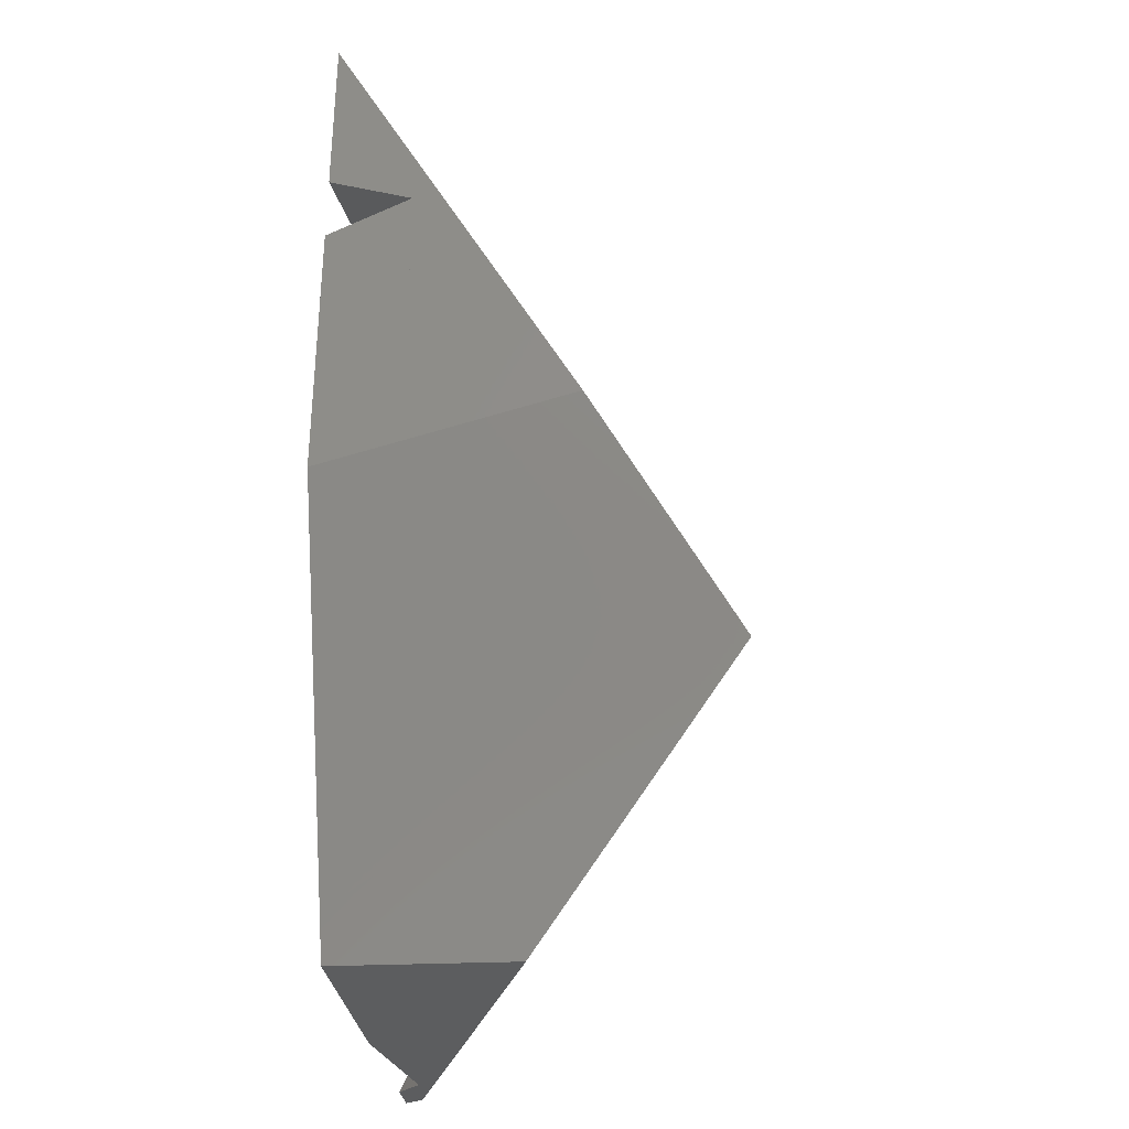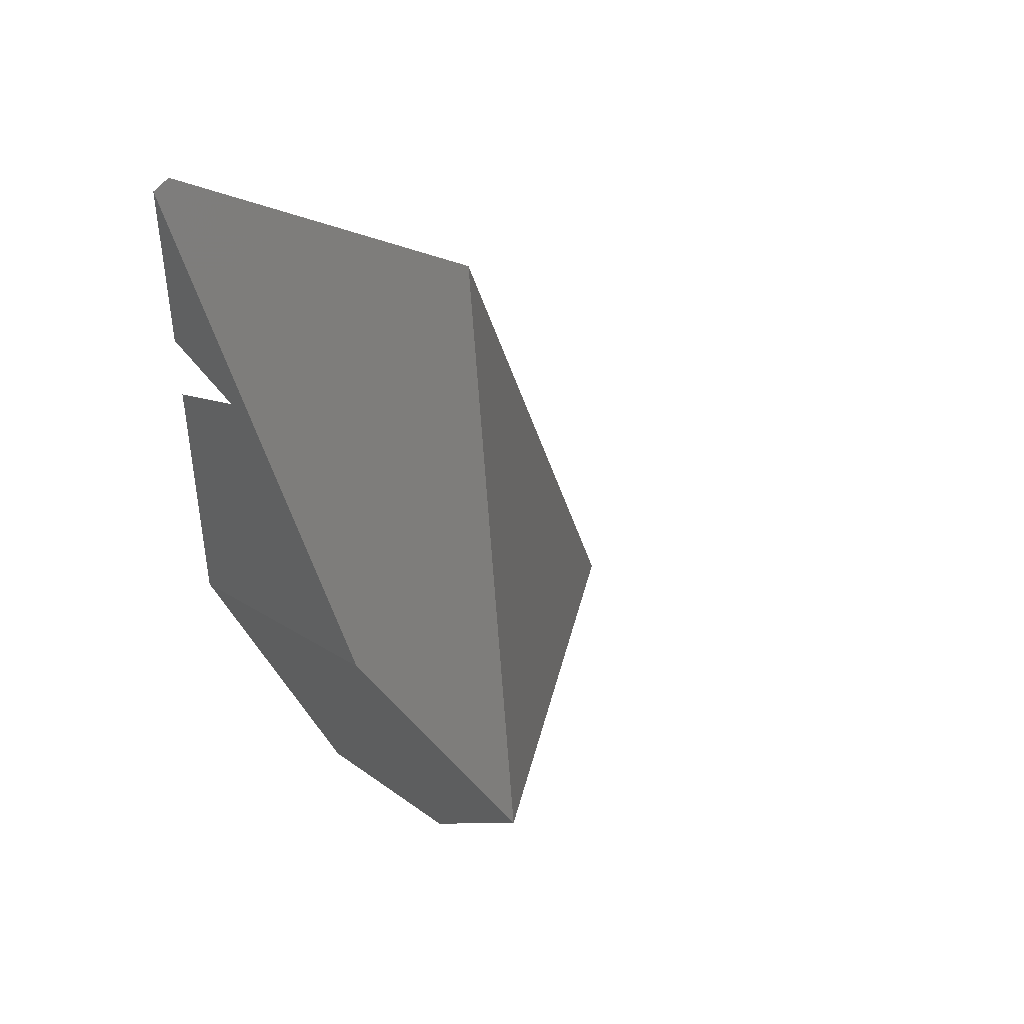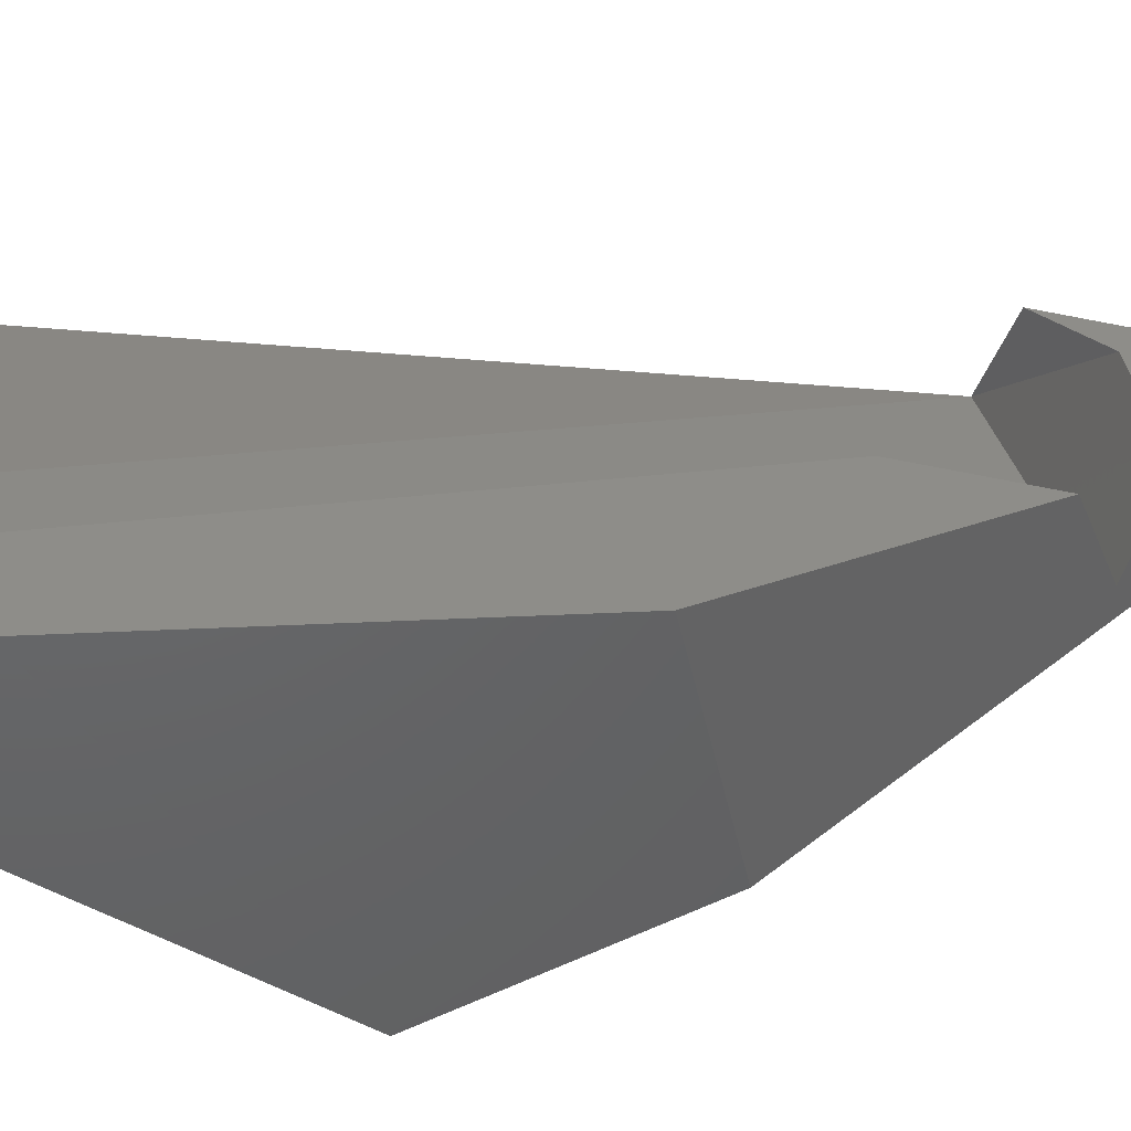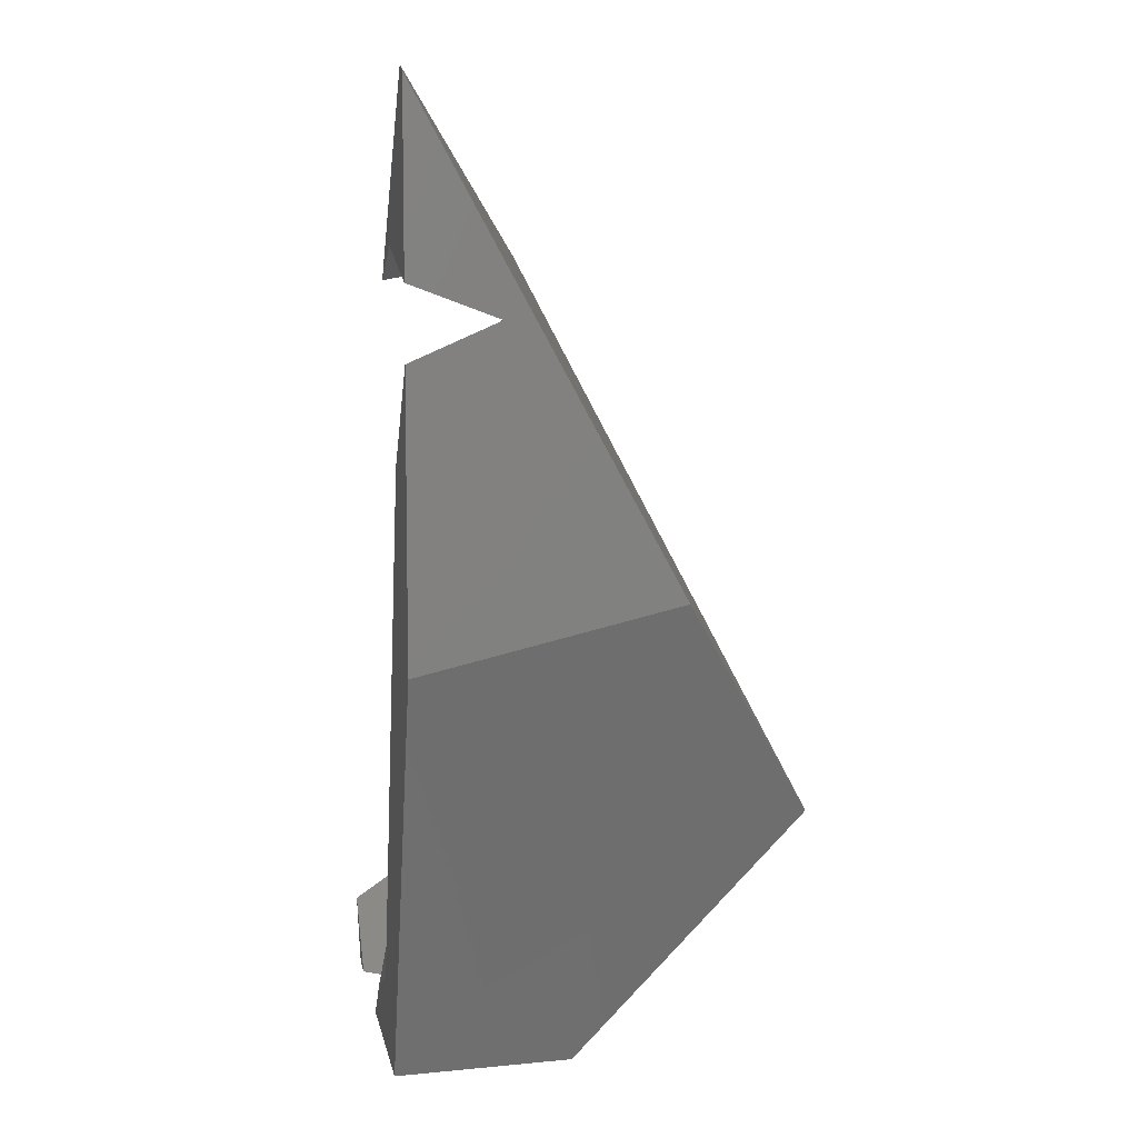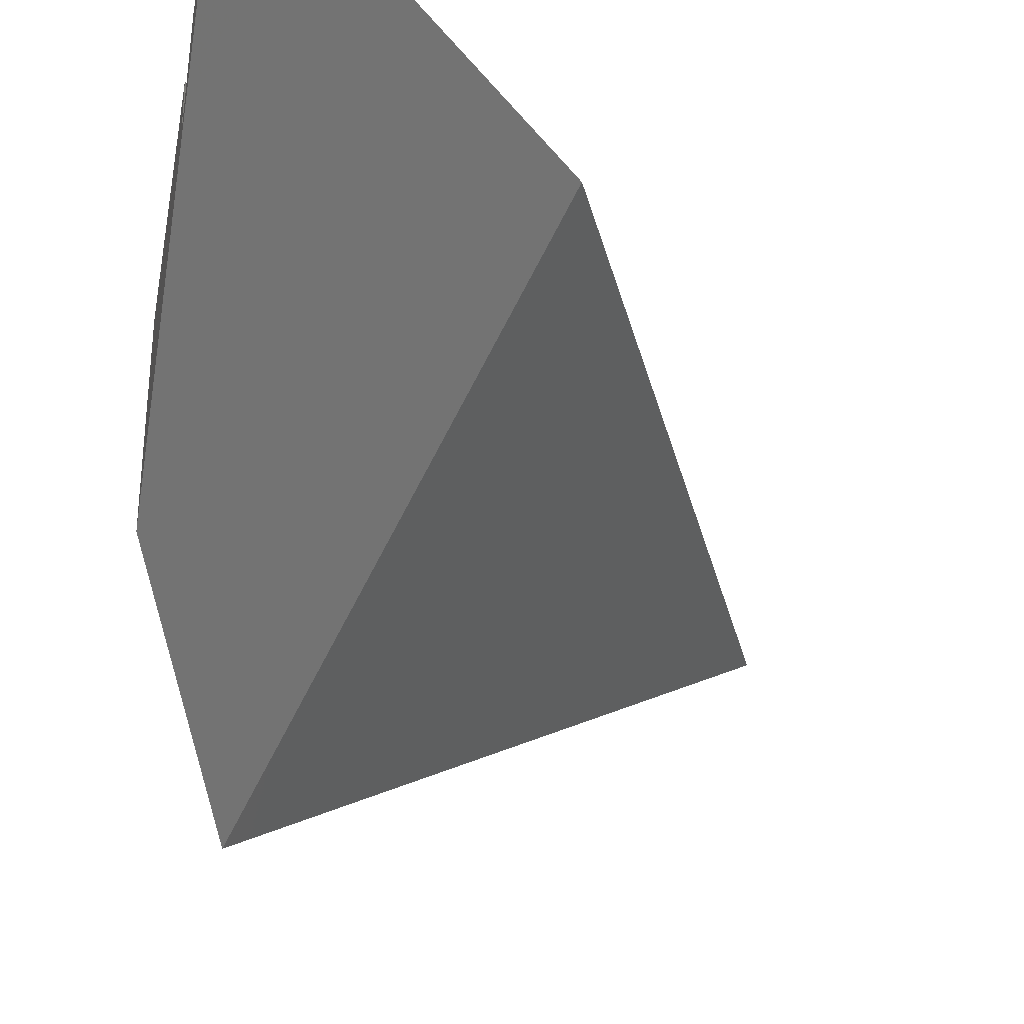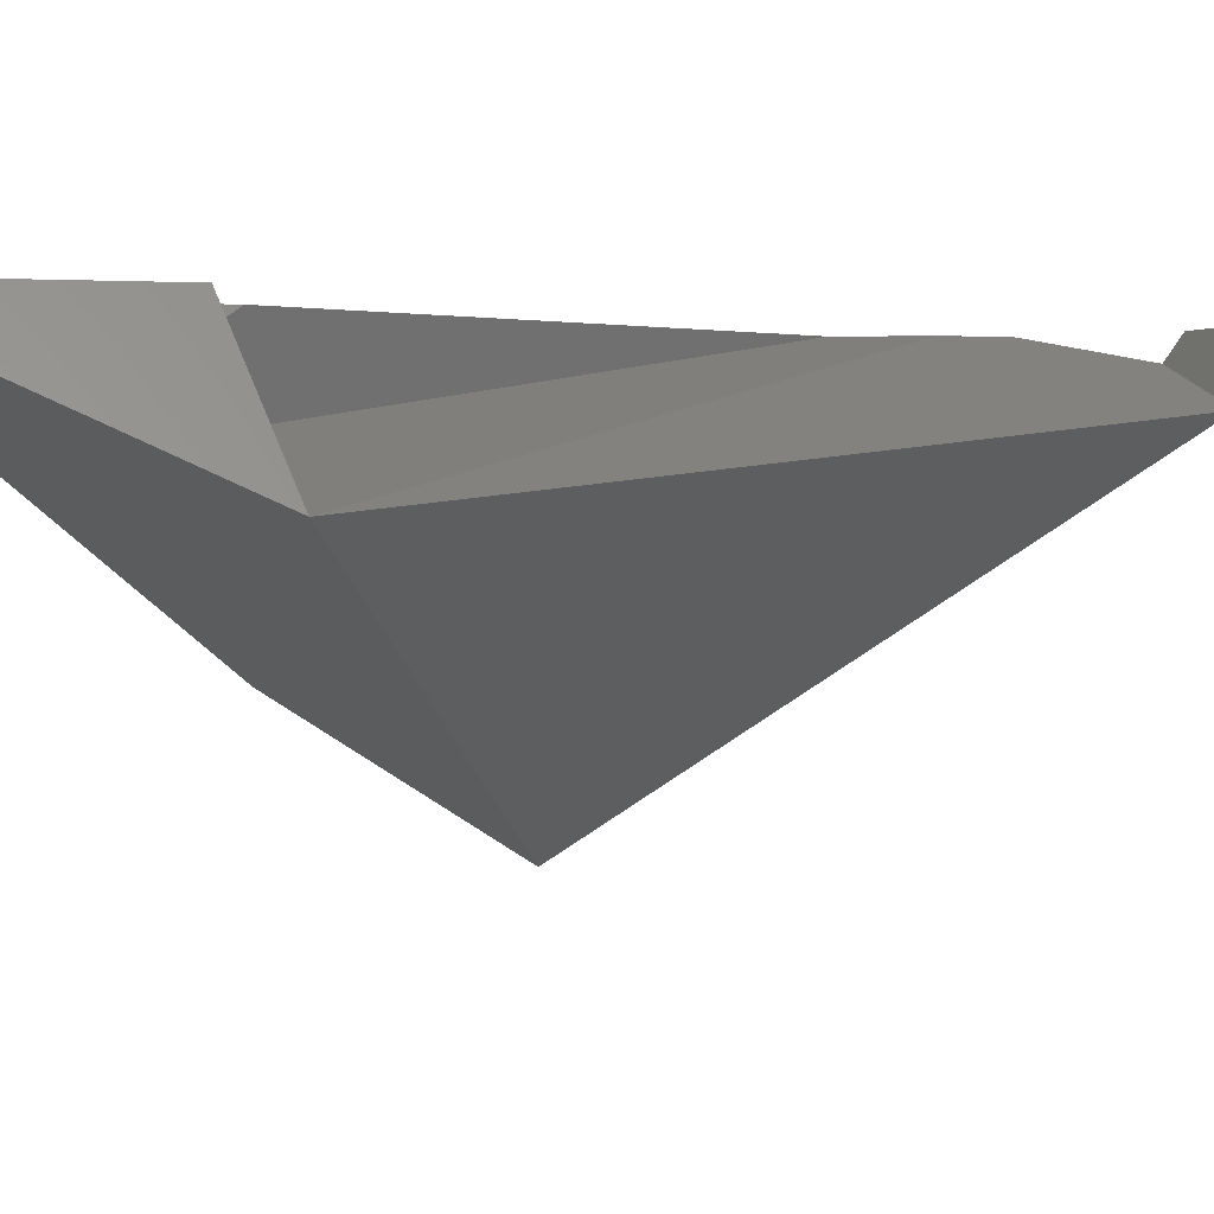
<metadata>
{"format":"stl","ext":"stl","renderer":"f3d","projection":"perspective","resolution":1024,"background":"white","views":[{"elev":-32.4,"azim":-81.7,"up":"+Z"},{"elev":42.8,"azim":-44.6,"up":"+Z"},{"elev":39.2,"azim":-113.9,"up":"+Y"},{"elev":7.8,"azim":-100.4,"up":"+Z"},{"elev":-36.3,"azim":-10.2,"up":"+Y"},{"elev":1.2,"azim":31.7,"up":"+Y"}]}
</metadata>
<code>
# stl→obj: 38 verts, 62 faces
v -0.02848 0.1024 -0.03373
v -0.03218 0.1024 -0.03674
v -0.03301 0.1012 -0.03674
v -0.0283 0.09937 -0.03178
v -0.04939 0.1024 -0.03305
v -0.05556 0.09599 -0.01505
v -0.05556 0.1024 -0.01655
v -0.05464 0.1024 0.008919
v -0.04226 0.09571 0.001126
v -0.04645 0.1024 7.214e-05
v -0.05107 0.08358 -0.02413
v -0.04083 0.1024 -0.03471
v -0.04436 0.1024 -0.03307
v -0.05506 0.09737 -0.001699
v -0.04978 0.1024 0.00159
v -0.05556 0.1024 -0.003311
v -0.05556 0.09823 -0.001511
v -0.05146 0.1024 -0.00793
v -0.05556 0.09724 -0.000756
v -0.05556 0.1004 0.005074
v -0.05556 0.1024 3.507e-05
v -0.05556 0.1024 0.008597
v -0.04727 0.09381 -0.03674
v -0.03386 0.1001 -0.03674
v -0.0388 0.1024 -0.03674
v -0.04882 0.1024 -0.03456
v -0.04801 0.1024 -0.03674
v -0.05556 0.09021 -0.01359
v -0.05556 0.09017 -0.01368
v -0.03055 0.1024 -0.03674
v -0.03089 0.1015 -0.03674
v -0.05556 0.1024 -0.01554
v -0.05556 0.1024 0.004216
v -0.05556 0.09731 -0.001106
v -0.05556 0.1 -0.01536
v -0.05556 0.09667 -0.0151
v -0.05037 0.1024 -0.03026
v -0.04945 0.1024 -0.03286
f 1 2 3
f 1 3 4
f 5 6 7
f 8 9 10
f 9 11 4
f 9 12 13
f 9 13 14
f 10 9 15
f 16 17 14
f 16 14 18
f 19 9 20
f 14 17 21
f 14 21 15
f 14 15 9
f 18 14 13
f 22 20 9
f 22 9 8
f 11 23 24
f 11 24 4
f 3 25 12
f 3 12 9
f 3 9 4
f 26 27 23
f 26 23 11
f 28 29 11
f 26 11 29
f 26 29 6
f 26 6 5
f 9 19 28
f 9 28 11
f 30 1 4
f 30 4 31
f 24 31 4
f 6 32 7
f 33 21 17
f 33 17 34
f 33 34 19
f 33 19 20
f 16 32 35
f 16 35 34
f 22 33 20
f 36 6 29
f 36 29 28
f 19 35 36
f 19 36 28
f 7 32 5
f 21 33 15
f 32 16 18
f 32 18 13
f 32 13 37
f 33 22 8
f 33 8 10
f 5 38 26
f 25 27 38
f 25 38 37
f 25 37 12
f 30 2 1
f 27 25 3
f 27 3 24
f 27 24 23
f 24 2 30
f 24 30 31

</code>
